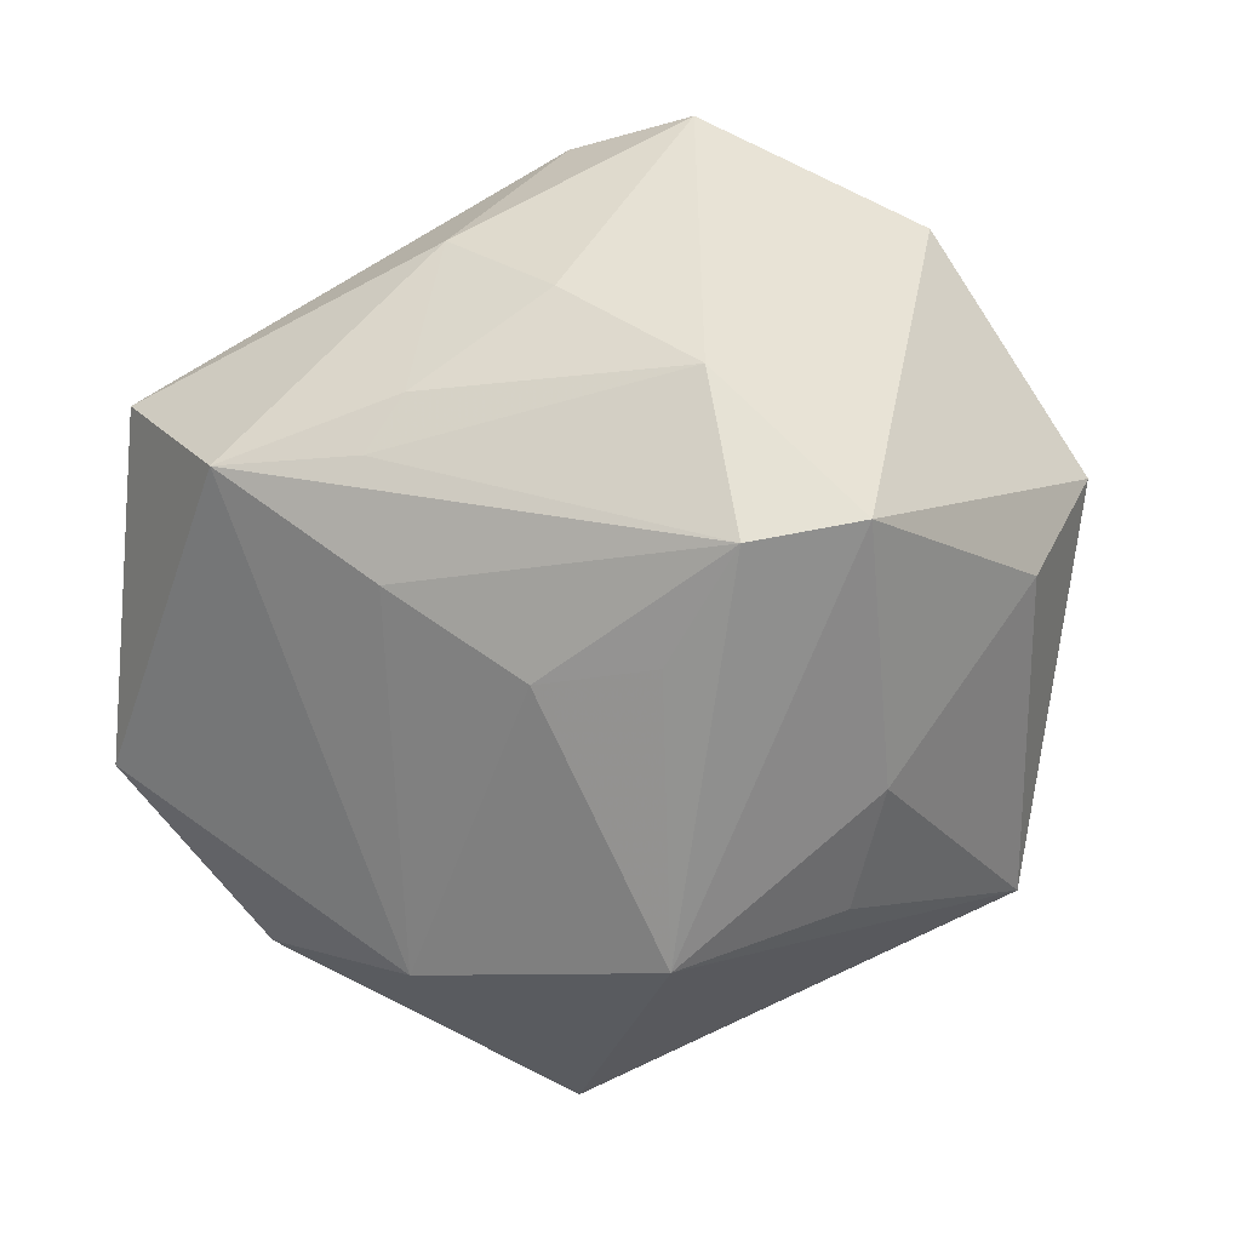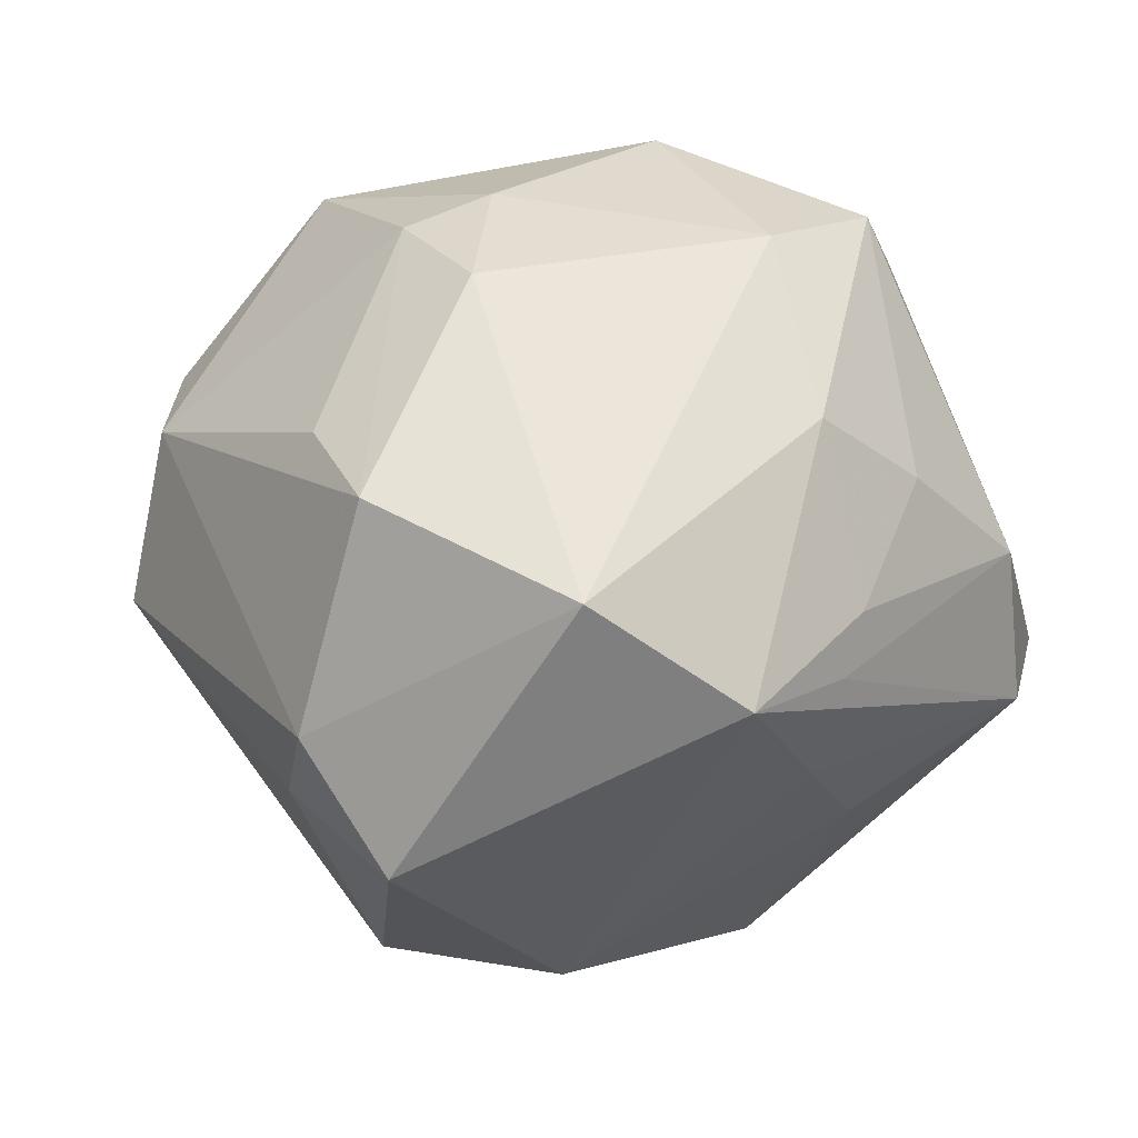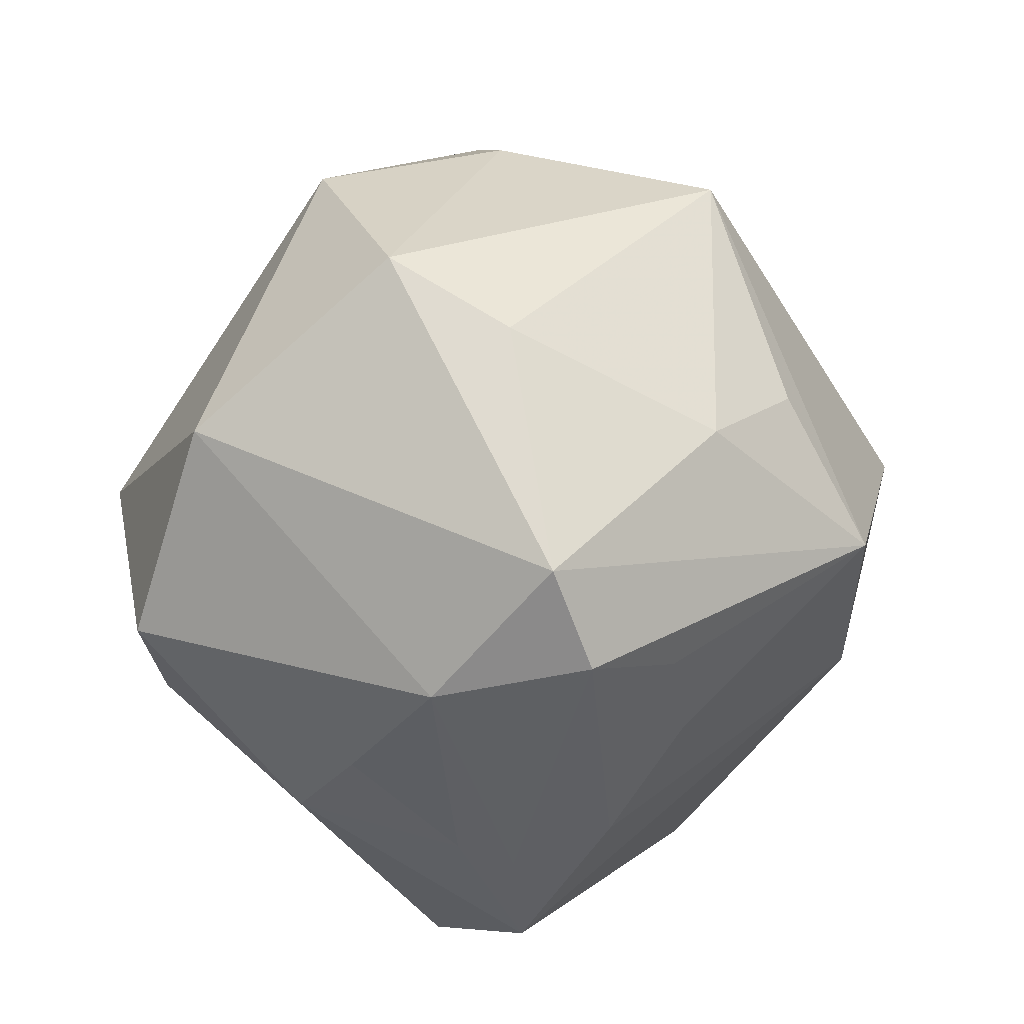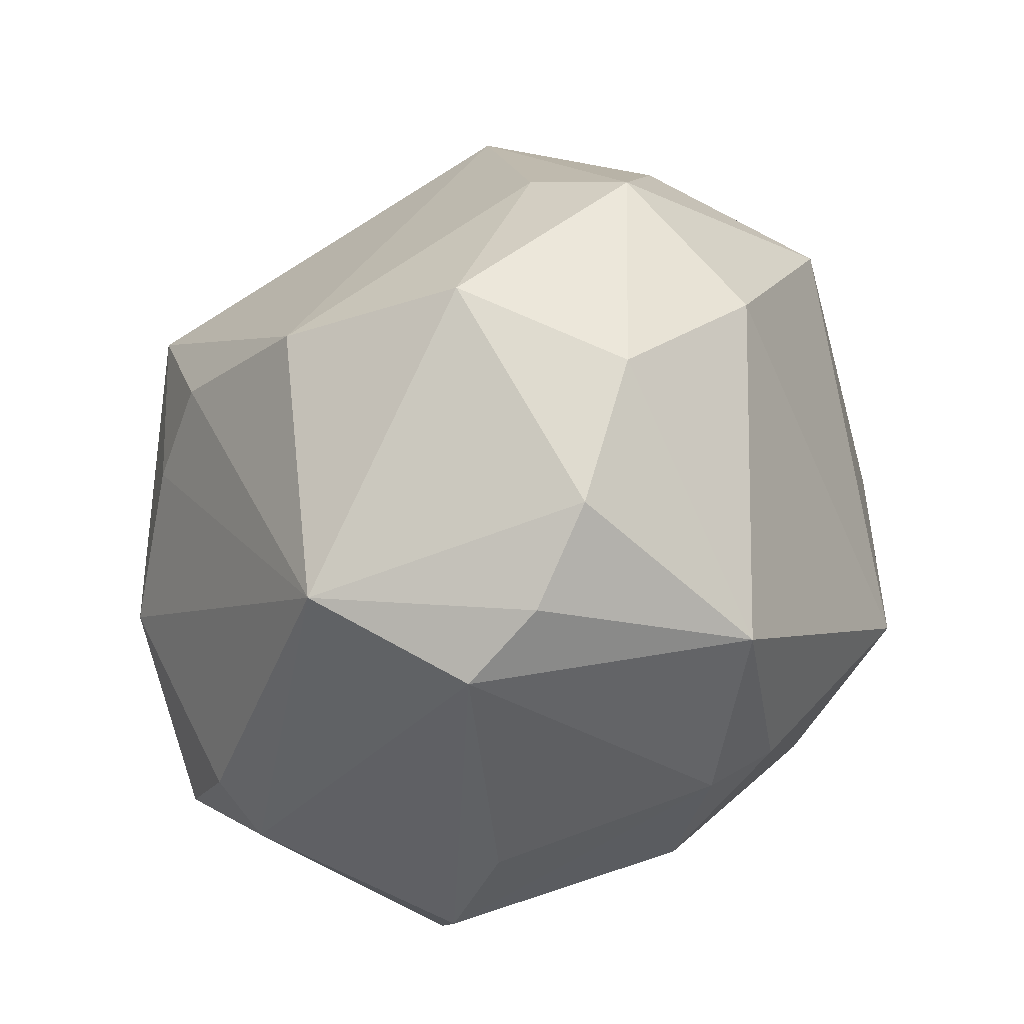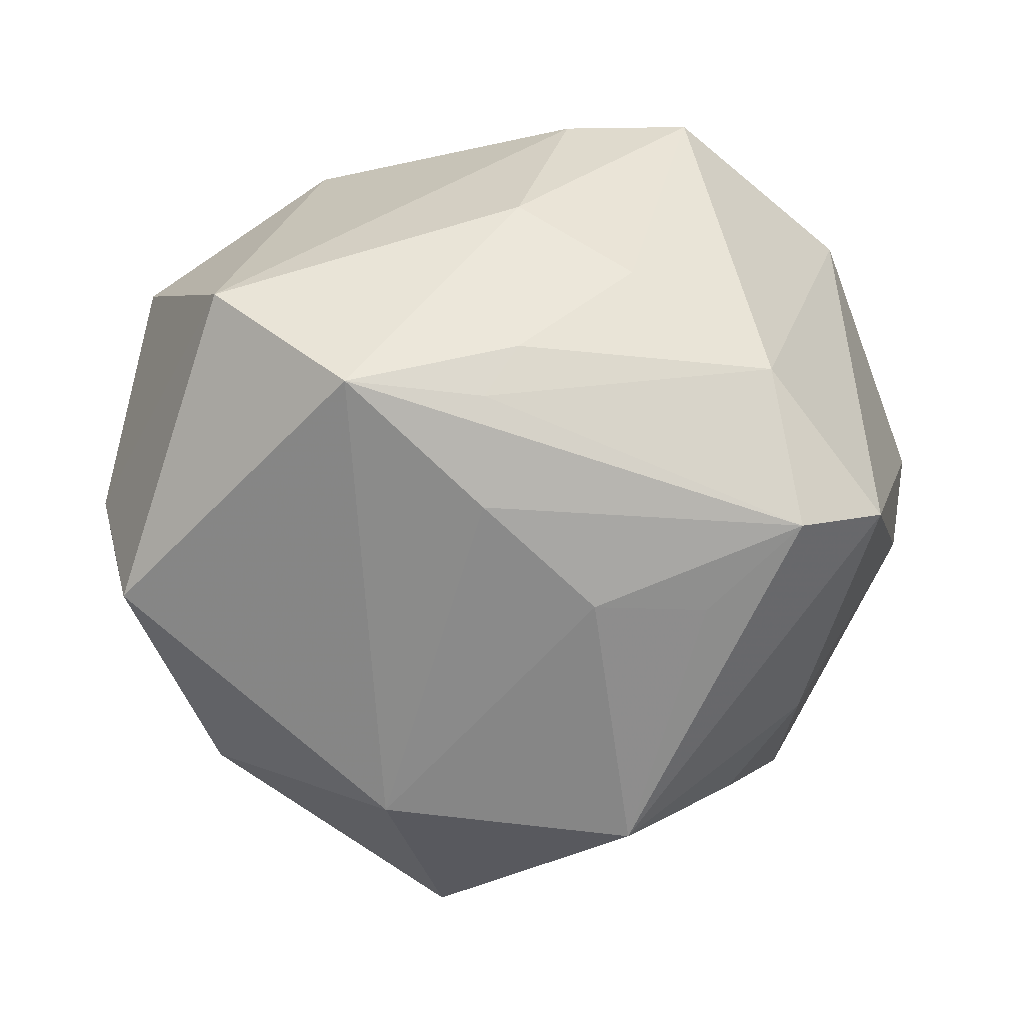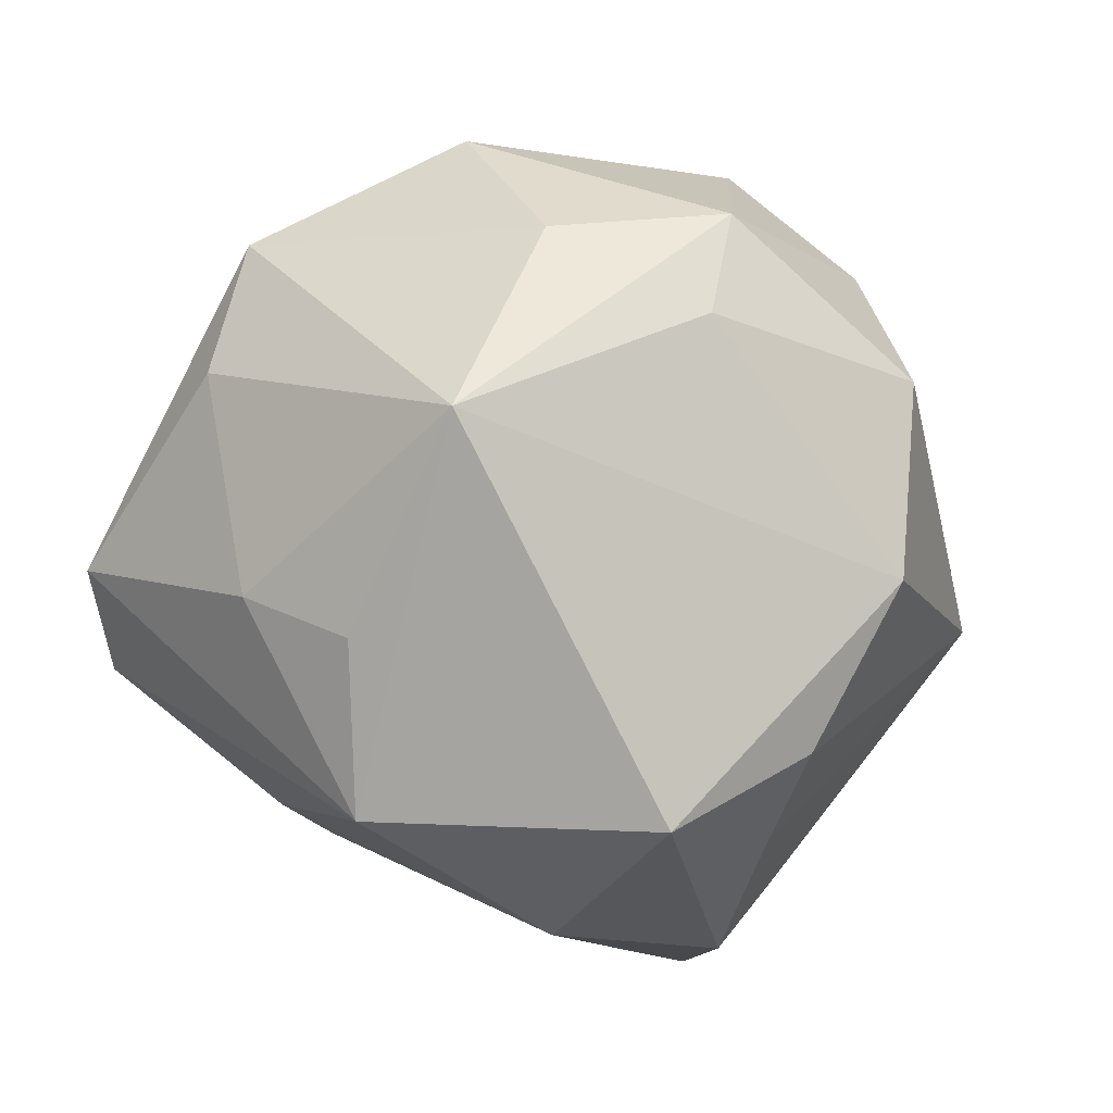
<metadata>
{"format":"obj","ext":"obj","renderer":"f3d","projection":"perspective","resolution":1024,"background":"white","views":[{"elev":-21.1,"azim":20.4,"up":"+Z"},{"elev":18.4,"azim":-46.6,"up":"+Z"},{"elev":-37.4,"azim":96.9,"up":"+Y"},{"elev":55.7,"azim":-56.5,"up":"+Y"},{"elev":-14.7,"azim":-6.5,"up":"+Z"},{"elev":-53.7,"azim":130.4,"up":"+Z"}]}
</metadata>
<code>
v -0.04217 0.03461 -0.003302
v -0.01563 0.04183 -0.02533
v 0.00468 -0.02594 0.04345
v -0.008279 -0.04431 -0.01375
v 0.02005 -0.02781 0.04363
v 0.02863 -0.004964 -0.04073
v -0.0125 0.00188 0.04698
v -0.02627 0.01199 -0.04092
v 0.04257 -0.01442 0.03227
v 0.005924 -0.03877 -0.02437
v -0.01851 0.04571 0.02089
v 0.04479 0.02504 0.01763
v 0.04178 -0.03901 -0.01179
v -0.00804 0.01156 -0.05416
v -0.00353 -0.04056 0.0263
v 0.02413 0.04906 -0.000113
v -0.0302 0.03795 0.0218
v -0.005073 0.05342 -0.006466
v -0.004433 -0.04784 0.005556
v -0.01446 0.02892 0.04298
v -0.01754 -0.01407 -0.0459
v 0.01372 -0.0001039 0.05013
v -0.04101 -0.03942 0.0136
v 0.05553 -0.0001921 0.006378
v 0.03605 -0.01542 -0.03154
v -0.0008155 0.05026 0.01557
v 0.0198 -0.03826 -0.02427
v 0.03917 0.03323 -0.005171
v 0.01311 -0.01746 -0.04926
v -0.02296 0.005868 0.04399
v -0.05138 -0.02006 -0.02024
v 0.01024 -0.04369 0.01705
v 0.02703 -0.04557 0.0045
v -0.03962 0.03077 0.01828
v -0.02675 -0.009061 0.04153
v -0.04927 -0.01451 0.02173
v -0.04397 -0.00138 0.02535
v -0.008605 -0.04853 -0.001113
v -0.01951 0.024 -0.0397
v 0.02159 0.04335 -0.01312
v -0.05284 -0.005632 -0.01328
v 0.01808 0.04523 0.02146
v 0.05129 -0.009362 -0.007927
v 0.04066 0.02112 -0.03282
v -0.03864 -0.005014 -0.0377
v -0.02533 -0.04967 -0.0001933
v -0.05463 -0.009584 -0.005482
v 0.03037 -0.04536 -0.01515
f 42 12 16
f 14 29 21
f 44 29 14
f 9 12 22
f 42 20 22
f 22 12 42
f 40 16 44
f 18 16 40
f 44 16 28
f 28 16 12
f 1 18 2
f 18 40 2
f 44 14 2
f 2 40 44
f 21 31 45
f 45 14 21
f 47 31 23
f 23 36 47
f 11 18 1
f 1 47 34
f 34 47 36
f 9 22 5
f 5 22 3
f 1 45 41
f 41 45 31
f 41 47 1
f 31 47 41
f 39 2 14
f 1 2 39
f 20 34 30
f 18 11 26
f 42 16 26
f 26 16 18
f 26 20 42
f 26 11 20
f 20 11 17
f 17 34 20
f 17 11 1
f 1 34 17
f 9 13 24
f 24 12 9
f 44 28 24
f 24 28 12
f 25 13 29
f 33 13 9
f 9 5 33
f 21 29 10
f 10 4 21
f 21 4 46
f 46 31 21
f 23 31 46
f 14 45 8
f 8 39 14
f 8 45 1
f 1 39 8
f 35 30 36
f 35 36 23
f 23 3 35
f 37 34 36
f 36 30 37
f 37 30 34
f 44 24 43
f 43 24 13
f 43 25 44
f 13 25 43
f 6 29 44
f 44 25 6
f 6 25 29
f 23 46 15
f 15 3 23
f 15 5 3
f 30 35 7
f 7 22 20
f 20 30 7
f 3 22 7
f 7 35 3
f 4 10 48
f 48 46 4
f 29 13 48
f 13 33 48
f 32 33 5
f 5 15 32
f 38 48 33
f 46 48 38
f 27 10 29
f 29 48 27
f 27 48 10
f 19 15 46
f 19 32 15
f 33 32 19
f 19 38 33
f 46 38 19

</code>
